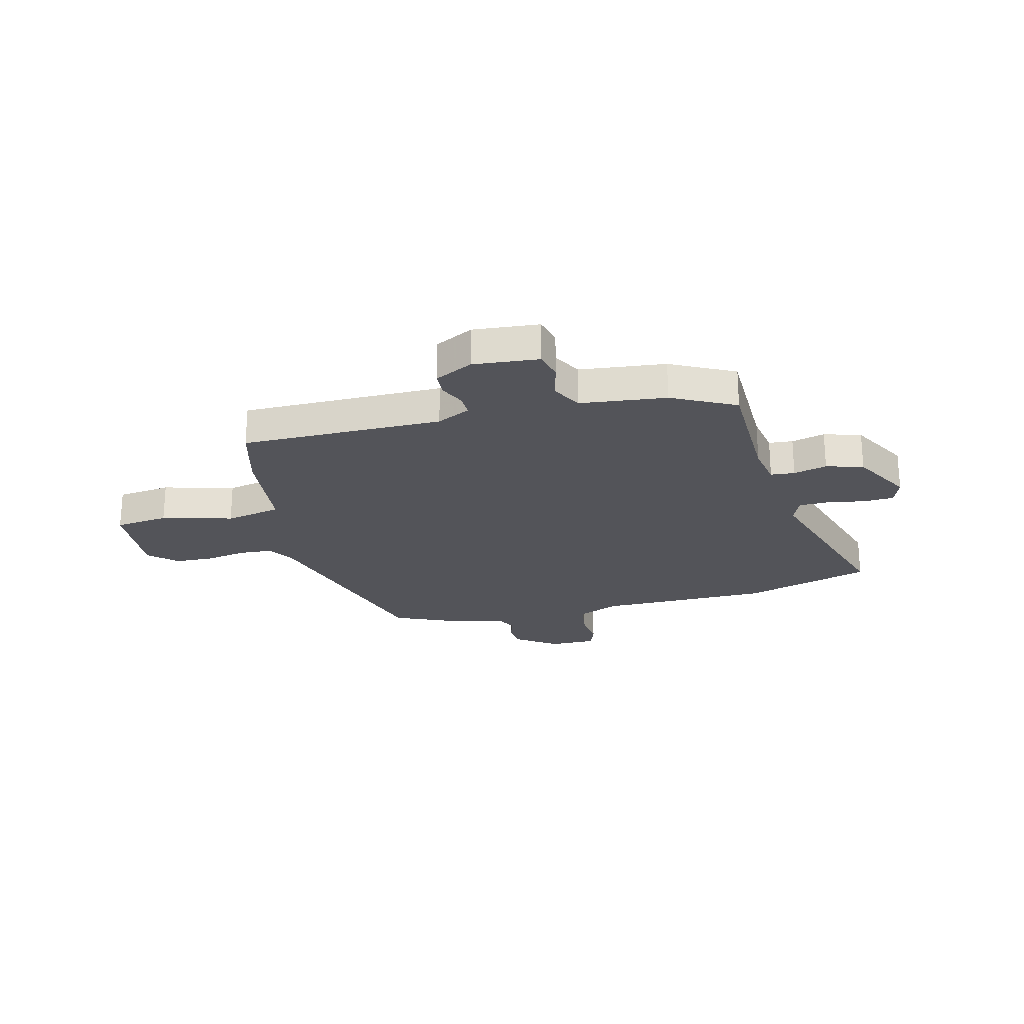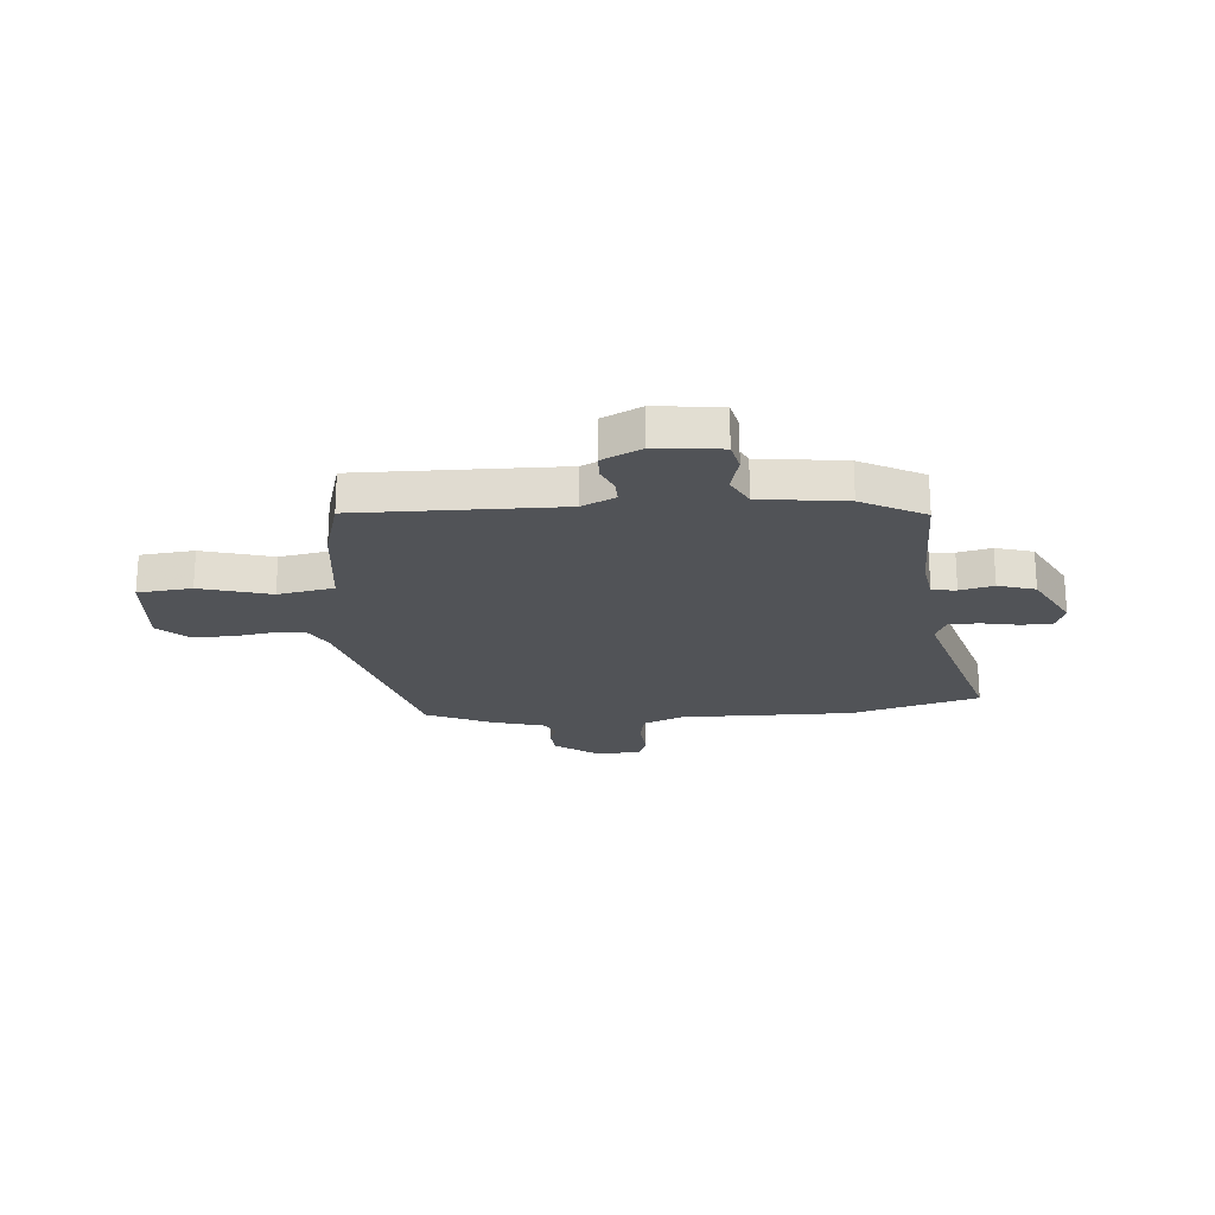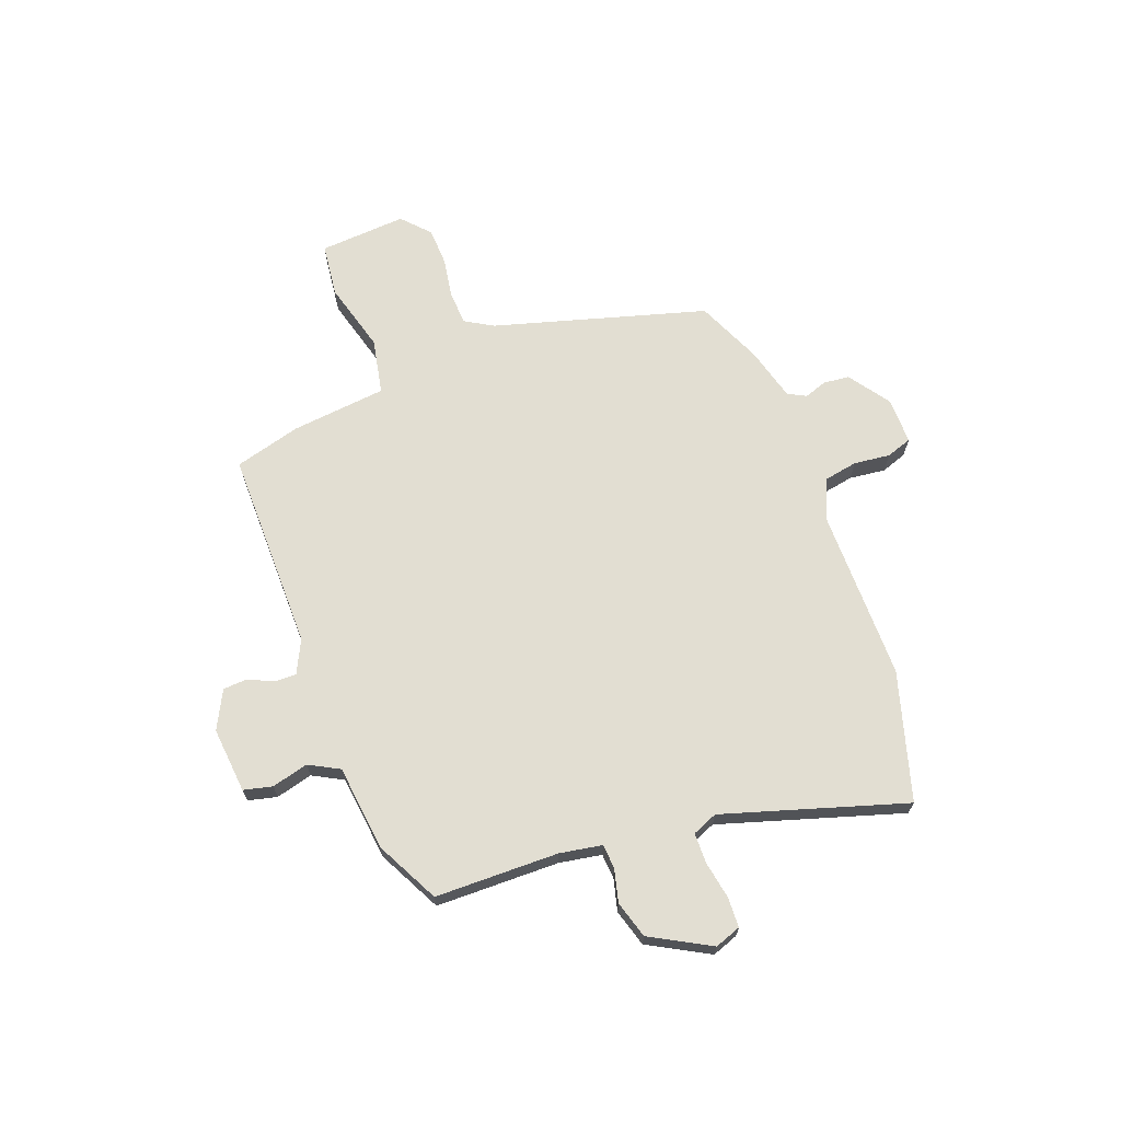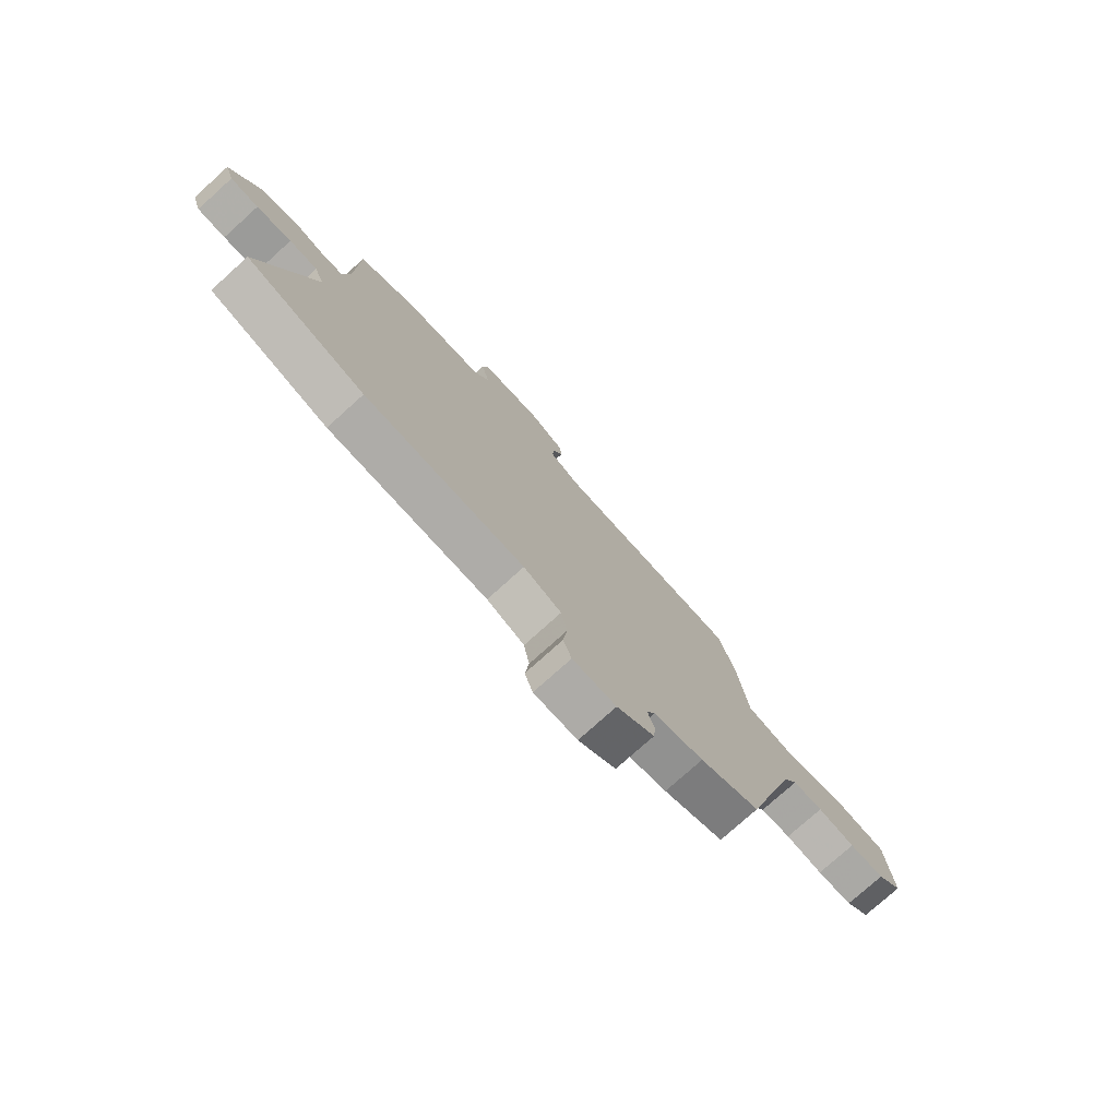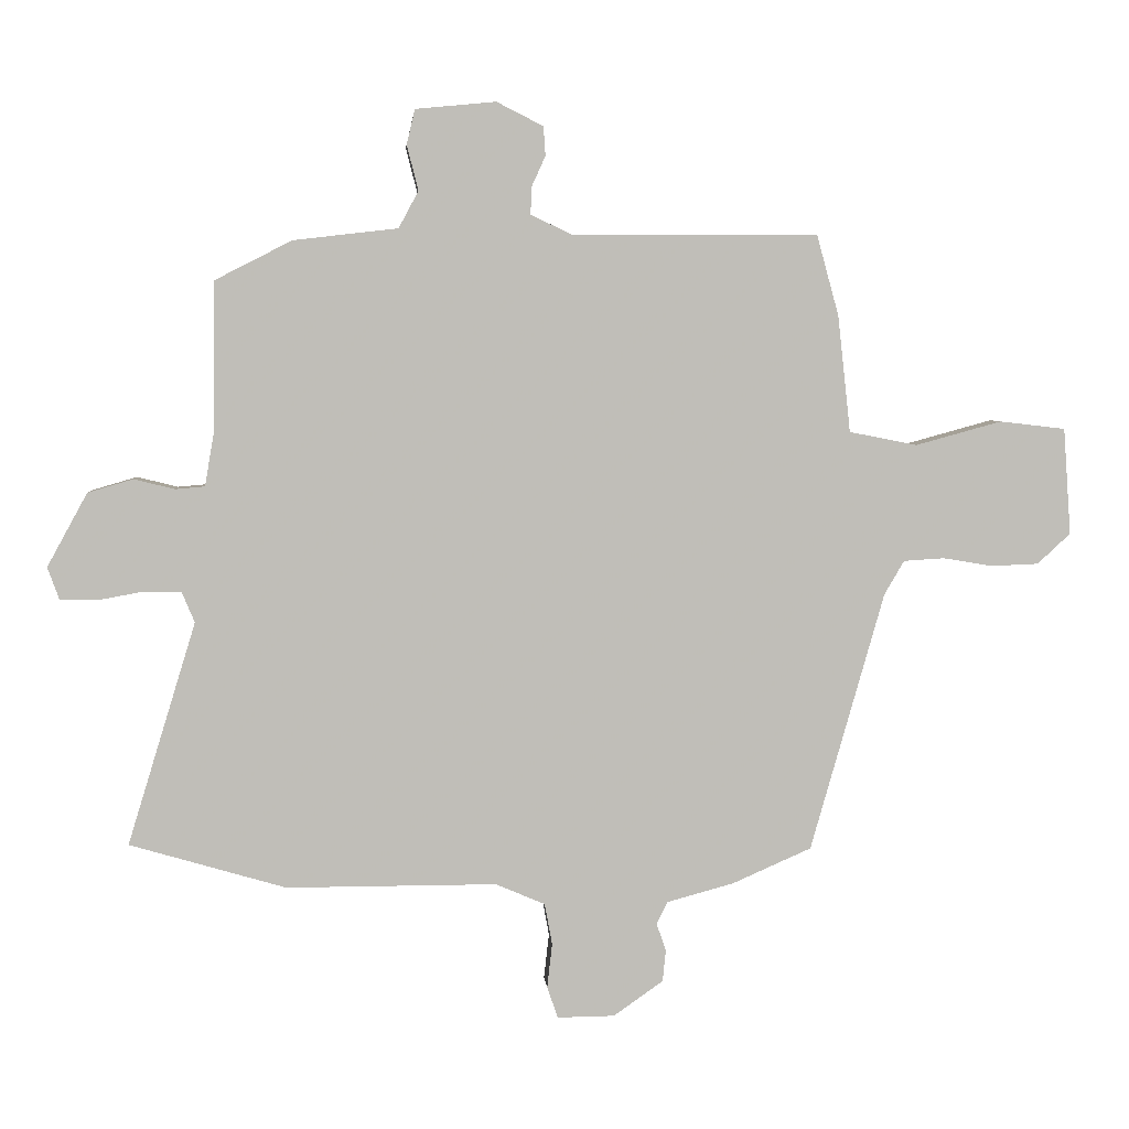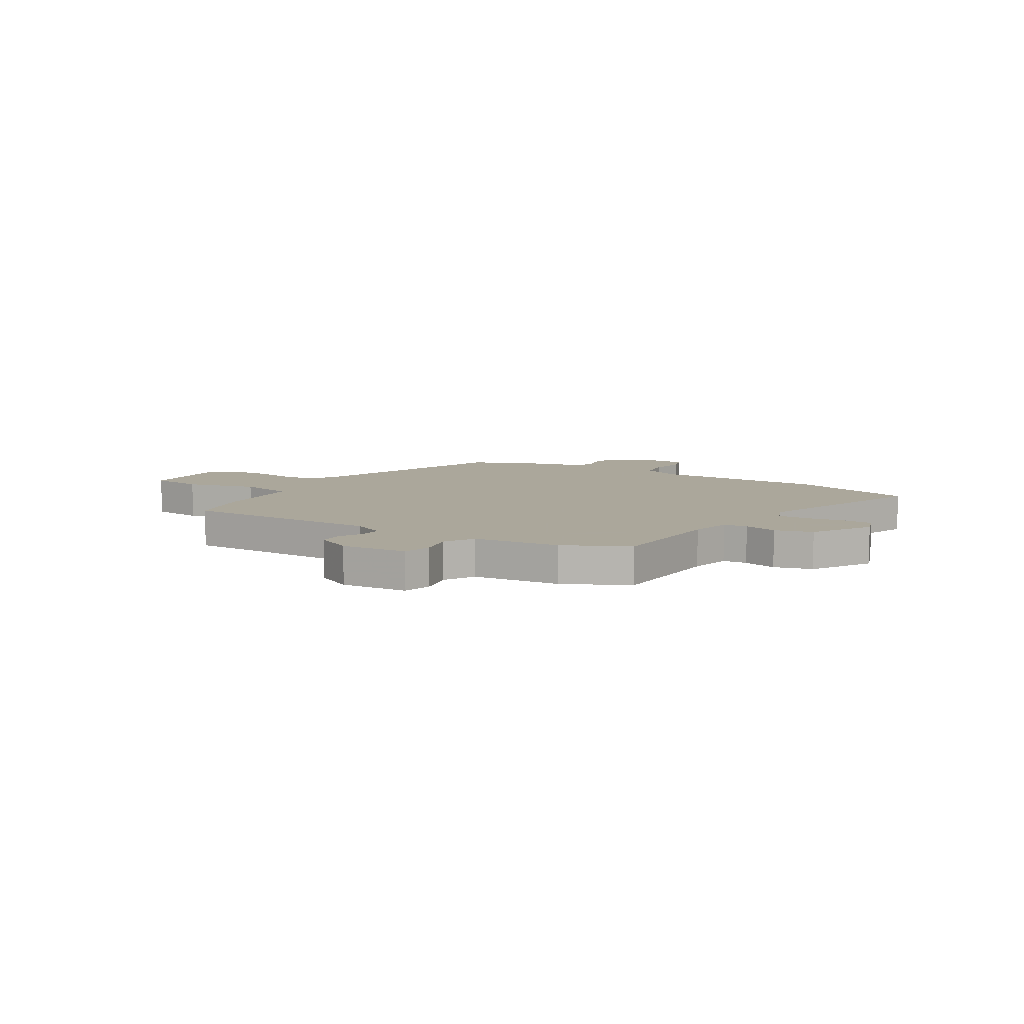
<metadata>
{"format":"obj","ext":"obj","renderer":"f3d","projection":"perspective","resolution":1024,"background":"white","views":[{"elev":-23.8,"azim":14.3,"up":"+Y"},{"elev":-21.7,"azim":4.1,"up":"+Y"},{"elev":67.9,"azim":69.5,"up":"+Y"},{"elev":-76.8,"azim":132.0,"up":"+Z"},{"elev":4.7,"azim":175.4,"up":"+Z"},{"elev":8.2,"azim":32.8,"up":"+Y"}]}
</metadata>
<code>
v 0.646 0.07 -0.457
v 0.401 0.07 -0.529
v 0.071 0.07 -0.529
v -0.007 0.07 -0.562
v -0.019 0.07 -0.627
v -0.011 0.07 -0.697
v -0.028 0.07 -0.746
v -0.118 0.07 -0.745
v -0.196 0.07 -0.69
v -0.201 0.07 -0.64
v -0.186 0.07 -0.597
v -0.204 0.07 -0.562
v -0.308 0.07 -0.534
v -0.433 0.07 -0.479
v -0.549 0.07 -0.072
v -0.58 0.07 -0.019
v -0.644 0.07 -0.015
v -0.722 0.07 -0.028
v -0.796 0.07 -0.025
v -0.848 0.07 0.023
v -0.836 0.07 0.19
v -0.733 0.07 0.202
v -0.598 0.07 0.165
v -0.491 0.07 0.186
v -0.471 0.07 0.369
v -0.436 0.07 0.496
v -0.05 0.07 0.494
v 0.014 0.07 0.525
v 0.013 0.07 0.567
v -0.009 0.07 0.615
v -0.006 0.07 0.661
v 0.067 0.07 0.698
v 0.193 0.07 0.686
v 0.206 0.07 0.631
v 0.188 0.07 0.561
v 0.219 0.07 0.503
v 0.383 0.07 0.484
v 0.504 0.07 0.422
v 0.507 0.07 0.185
v 0.521 0.07 0.104
v 0.567 0.07 0.1
v 0.631 0.07 0.116
v 0.702 0.07 0.095
v 0.765 0.07 -0.02
v 0.747 0.07 -0.07
v 0.689 0.07 -0.072
v 0.617 0.07 -0.059
v 0.559 0.07 -0.06
v 0.539 0.07 -0.108
v 0.646 0 -0.457
v 0.401 0 -0.529
v 0.071 0 -0.529
v -0.007 0 -0.562
v -0.019 0 -0.627
v -0.011 0 -0.697
v -0.028 0 -0.746
v -0.118 0 -0.745
v -0.196 0 -0.69
v -0.201 0 -0.64
v -0.186 0 -0.597
v -0.204 0 -0.562
v -0.308 0 -0.534
v -0.433 0 -0.479
v -0.549 0 -0.072
v -0.58 0 -0.019
v -0.644 0 -0.015
v -0.722 0 -0.028
v -0.796 0 -0.025
v -0.848 0 0.023
v -0.836 0 0.19
v -0.733 0 0.202
v -0.598 0 0.165
v -0.491 0 0.186
v -0.471 0 0.369
v -0.436 0 0.496
v -0.05 0 0.494
v 0.014 0 0.525
v 0.013 0 0.567
v -0.009 0 0.615
v -0.006 0 0.661
v 0.067 0 0.698
v 0.193 0 0.686
v 0.206 0 0.631
v 0.188 0 0.561
v 0.219 0 0.503
v 0.383 0 0.484
v 0.504 0 0.422
v 0.507 0 0.185
v 0.521 0 0.104
v 0.567 0 0.1
v 0.631 0 0.116
v 0.702 0 0.095
v 0.765 0 -0.02
v 0.747 0 -0.07
v 0.689 0 -0.072
v 0.617 0 -0.059
v 0.559 0 -0.06
v 0.539 0 -0.108
f 45 46 47
f 44 45 47
f 43 44 47
f 42 43 47
f 41 42 47
f 40 41 47 48
f 36 37 38 39
f 36 39 40
f 33 34 35
f 32 33 35
f 31 32 35
f 30 31 35
f 29 30 35
f 28 29 35 36
f 40 48 49
f 36 40 49
f 28 36 49
f 27 28 49
f 21 22 23
f 20 21 23
f 19 20 23
f 18 19 23
f 17 18 23
f 16 17 23 24
f 15 16 24
f 14 15 24
f 13 14 24
f 12 13 24
f 26 27 49
f 25 26 49
f 24 25 49
f 12 24 49
f 11 12 49
f 9 10 11
f 8 9 11
f 7 8 11
f 6 7 11
f 5 6 11
f 1 2 3
f 49 1 3
f 11 49 3 4
f 4 5 11
f 96 95 94
f 96 94 93
f 96 93 92
f 96 92 91
f 96 91 90
f 97 96 90 89
f 88 87 86 85
f 89 88 85
f 84 83 82
f 84 82 81
f 84 81 80
f 84 80 79
f 84 79 78
f 85 84 78 77
f 98 97 89
f 98 89 85
f 98 85 77
f 98 77 76
f 72 71 70
f 72 70 69
f 72 69 68
f 72 68 67
f 72 67 66
f 73 72 66 65
f 73 65 64
f 73 64 63
f 73 63 62
f 73 62 61
f 98 76 75
f 98 75 74
f 98 74 73
f 98 73 61
f 98 61 60
f 60 59 58
f 60 58 57
f 60 57 56
f 60 56 55
f 60 55 54
f 52 51 50
f 52 50 98
f 53 52 98 60
f 60 54 53
f 1 50 51 2
f 2 51 52 3
f 3 52 53 4
f 4 53 54 5
f 5 54 55 6
f 6 55 56 7
f 7 56 57 8
f 8 57 58 9
f 9 58 59 10
f 10 59 60 11
f 11 60 61 12
f 12 61 62 13
f 13 62 63 14
f 14 63 64 15
f 15 64 65 16
f 16 65 66 17
f 17 66 67 18
f 18 67 68 19
f 19 68 69 20
f 20 69 70 21
f 21 70 71 22
f 22 71 72 23
f 23 72 73 24
f 24 73 74 25
f 25 74 75 26
f 26 75 76 27
f 27 76 77 28
f 28 77 78 29
f 29 78 79 30
f 30 79 80 31
f 31 80 81 32
f 32 81 82 33
f 33 82 83 34
f 34 83 84 35
f 35 84 85 36
f 36 85 86 37
f 37 86 87 38
f 38 87 88 39
f 39 88 89 40
f 40 89 90 41
f 41 90 91 42
f 42 91 92 43
f 43 92 93 44
f 44 93 94 45
f 45 94 95 46
f 46 95 96 47
f 47 96 97 48
f 48 97 98 49
f 49 98 50 1

</code>
